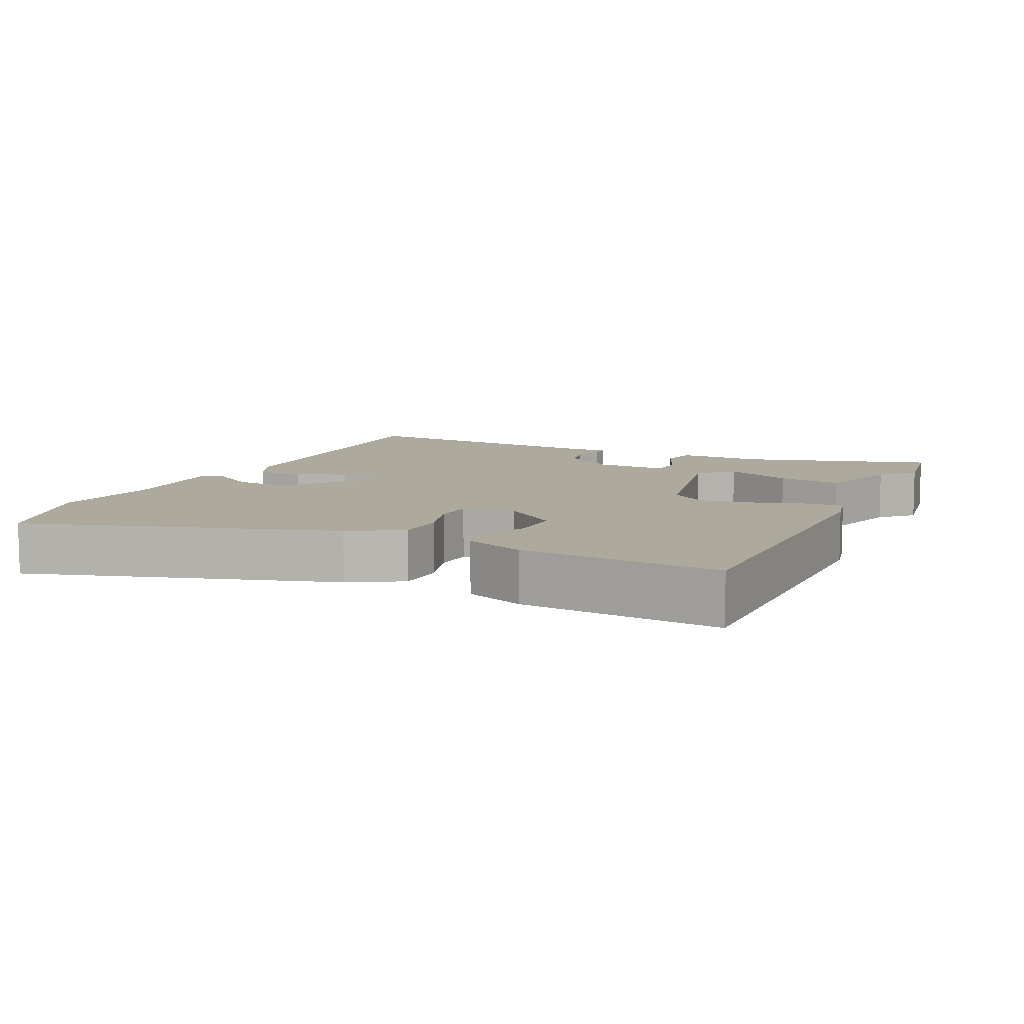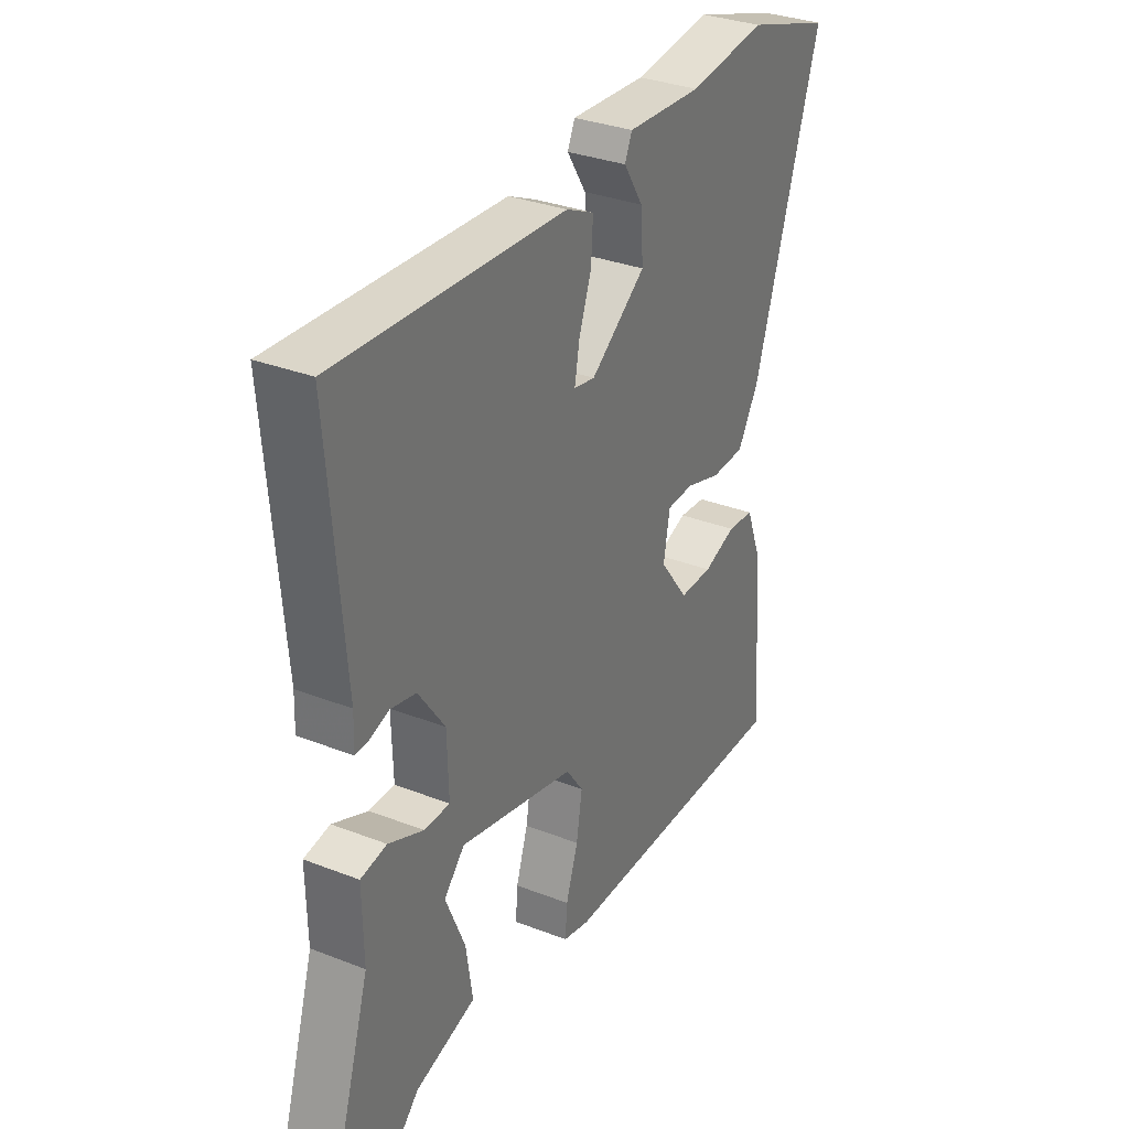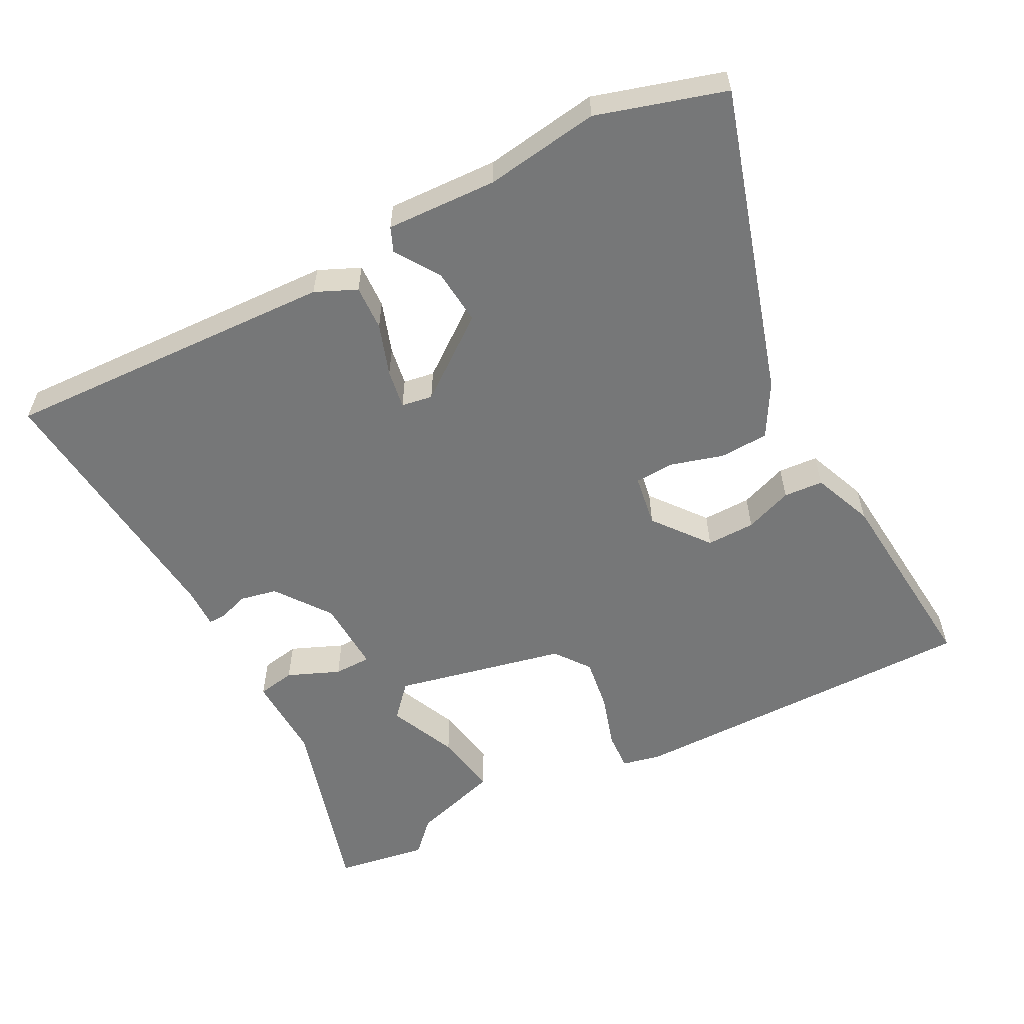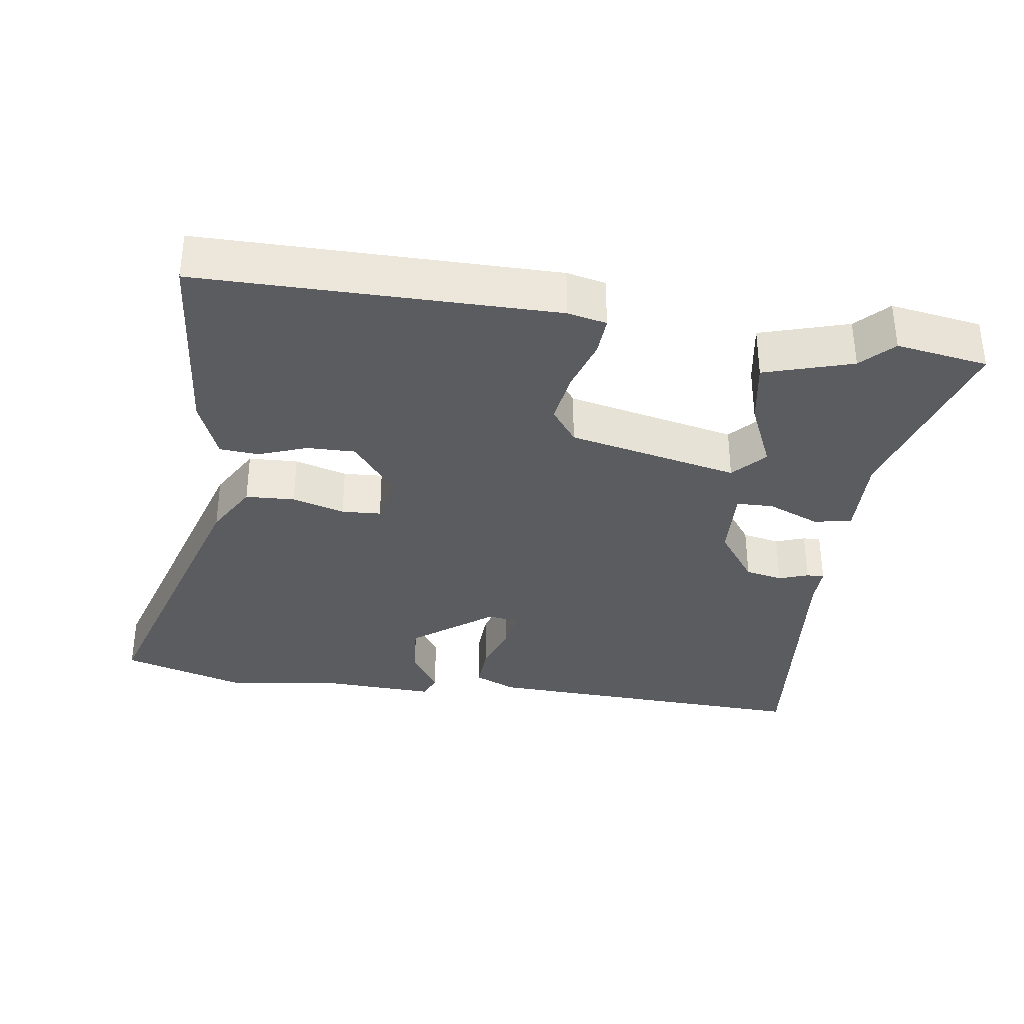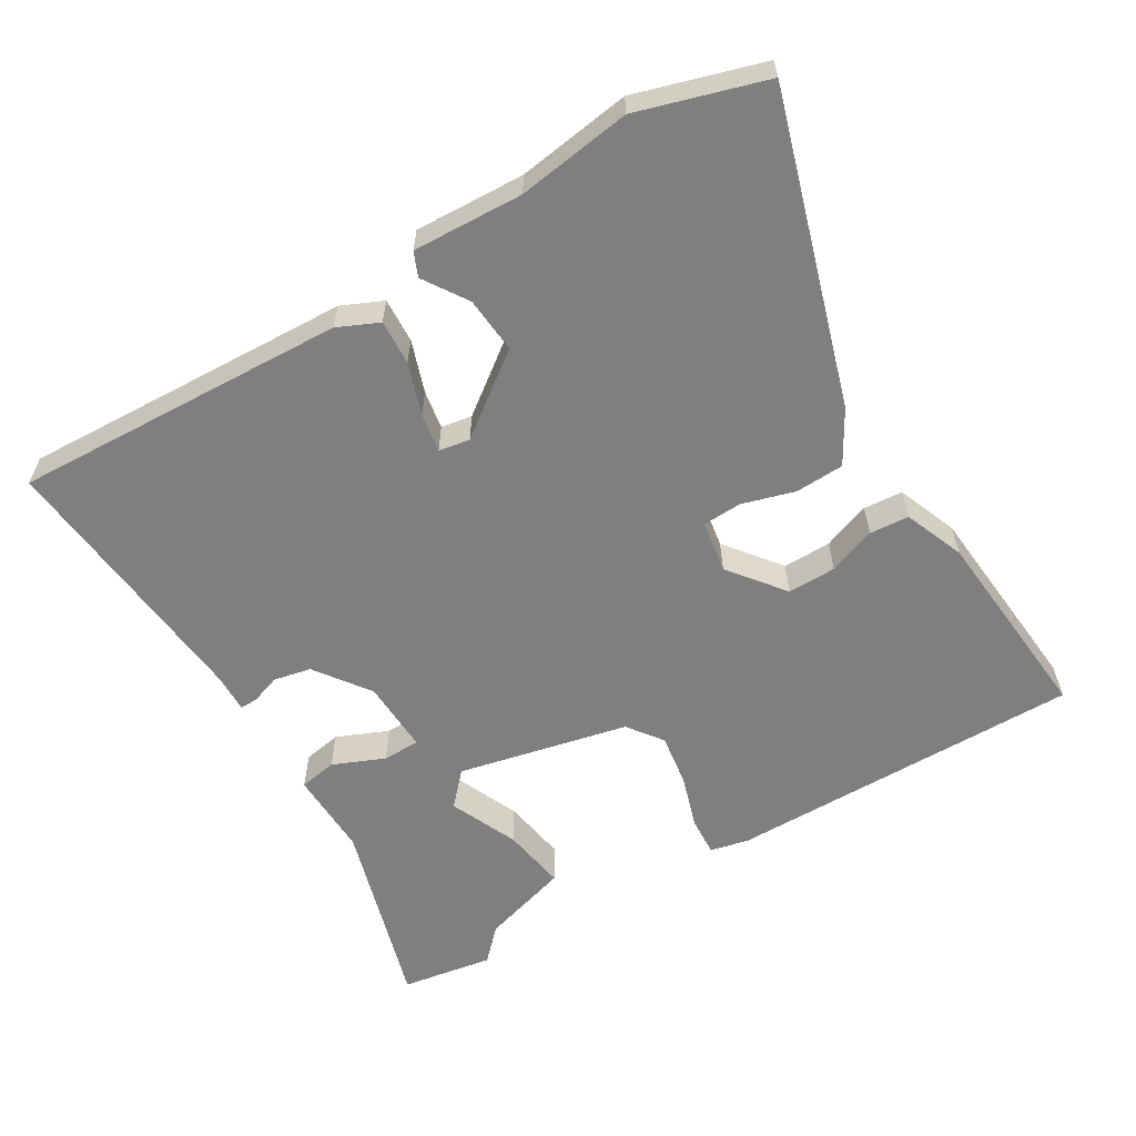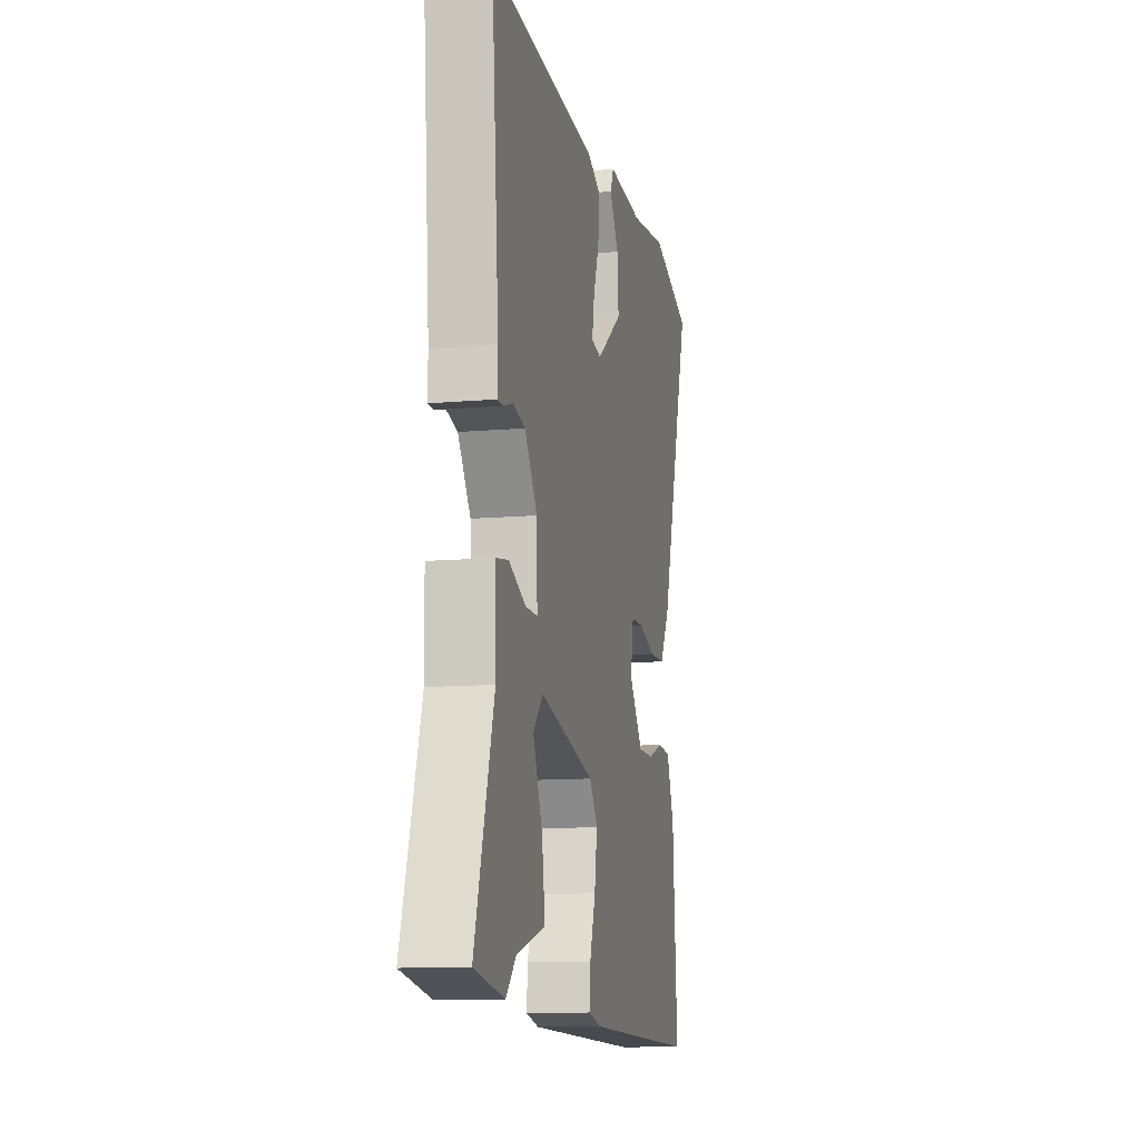
<metadata>
{"format":"obj","ext":"obj","renderer":"f3d","projection":"perspective","resolution":1024,"background":"white","views":[{"elev":8.9,"azim":115.9,"up":"+Y"},{"elev":32.3,"azim":-61.5,"up":"+Z"},{"elev":-57.0,"azim":28.5,"up":"+Y"},{"elev":-34.5,"azim":172.7,"up":"+Y"},{"elev":-59.8,"azim":31.6,"up":"+Y"},{"elev":-11.7,"azim":-78.0,"up":"+Z"}]}
</metadata>
<code>
v 0.456 0.07 0.514
v 0.636 0.07 0.457
v 0.497 0.07 0.023
v 0.453 0.07 -0.051
v 0.383 0.07 -0.053
v 0.309 0.07 -0.03
v 0.253 0.07 -0.032
v 0.24 0.07 -0.106
v 0.3 0.07 -0.185
v 0.369 0.07 -0.185
v 0.437 0.07 -0.161
v 0.493 0.07 -0.166
v 0.526 0.07 -0.252
v 0.547 0.07 -0.536
v 0.043 0.07 -0.527
v -0.012 0.07 -0.514
v -0.008 0.07 -0.459
v 0.017 0.07 -0.383
v 0.029 0.07 -0.309
v -0.007 0.07 -0.259
v -0.248 0.07 -0.202
v -0.291 0.07 -0.248
v -0.25 0.07 -0.345
v -0.236 0.07 -0.437
v -0.362 0.07 -0.473
v -0.406 0.07 -0.517
v -0.536 0.07 -0.494
v -0.453 0.07 -0.225
v -0.455 0.07 -0.103
v -0.401 0.07 -0.094
v -0.328 0.07 -0.126
v -0.275 0.07 -0.126
v -0.278 0.07 -0.022
v -0.333 0.07 0.056
v -0.386 0.07 0.068
v -0.428 0.07 0.054
v -0.453 0.07 0.054
v -0.451 0.07 0.11
v -0.483 0.07 0.495
v -0.009 0.07 0.468
v 0.049 0.07 0.441
v 0.045 0.07 0.377
v 0.019 0.07 0.304
v 0.009 0.07 0.249
v 0.053 0.07 0.241
v 0.168 0.07 0.325
v 0.162 0.07 0.405
v 0.122 0.07 0.468
v 0.137 0.07 0.502
v 0.294 0.07 0.493
v 0.456 0 0.514
v 0.636 0 0.457
v 0.497 0 0.023
v 0.453 0 -0.051
v 0.383 0 -0.053
v 0.309 0 -0.03
v 0.253 0 -0.032
v 0.24 0 -0.106
v 0.3 0 -0.185
v 0.369 0 -0.185
v 0.437 0 -0.161
v 0.493 0 -0.166
v 0.526 0 -0.252
v 0.547 0 -0.536
v 0.043 0 -0.527
v -0.012 0 -0.514
v -0.008 0 -0.459
v 0.017 0 -0.383
v 0.029 0 -0.309
v -0.007 0 -0.259
v -0.248 0 -0.202
v -0.291 0 -0.248
v -0.25 0 -0.345
v -0.236 0 -0.437
v -0.362 0 -0.473
v -0.406 0 -0.517
v -0.536 0 -0.494
v -0.453 0 -0.225
v -0.455 0 -0.103
v -0.401 0 -0.094
v -0.328 0 -0.126
v -0.275 0 -0.126
v -0.278 0 -0.022
v -0.333 0 0.056
v -0.386 0 0.068
v -0.428 0 0.054
v -0.453 0 0.054
v -0.451 0 0.11
v -0.483 0 0.495
v -0.009 0 0.468
v 0.049 0 0.441
v 0.045 0 0.377
v 0.019 0 0.304
v 0.009 0 0.249
v 0.053 0 0.241
v 0.168 0 0.325
v 0.162 0 0.405
v 0.122 0 0.468
v 0.137 0 0.502
v 0.294 0 0.493
f 47 48 49 50
f 46 47 50 1
f 45 46 1 2
f 40 41 42 43
f 38 39 40 43
f 38 43 44
f 35 36 37 38
f 34 35 38 44
f 33 34 44 45
f 28 29 30 31
f 28 31 32
f 25 26 27 28
f 25 28 32
f 22 23 24 25
f 22 25 32
f 21 22 32
f 20 21 32 33
f 15 16 17 18
f 15 18 19
f 14 15 19
f 13 14 19 20
f 10 11 12 13
f 9 10 13 20
f 3 4 5 6
f 3 6 7
f 2 3 7
f 45 2 7
f 33 45 7 8
f 8 9 20 33
f 100 99 98 97
f 51 100 97 96
f 52 51 96 95
f 93 92 91 90
f 93 90 89 88
f 94 93 88
f 88 87 86 85
f 94 88 85 84
f 95 94 84 83
f 81 80 79 78
f 82 81 78
f 78 77 76 75
f 82 78 75
f 75 74 73 72
f 82 75 72
f 82 72 71
f 83 82 71 70
f 68 67 66 65
f 69 68 65
f 69 65 64
f 70 69 64 63
f 63 62 61 60
f 70 63 60 59
f 56 55 54 53
f 57 56 53
f 57 53 52
f 57 52 95
f 58 57 95 83
f 83 70 59 58
f 1 51 52 2
f 2 52 53 3
f 3 53 54 4
f 4 54 55 5
f 5 55 56 6
f 6 56 57 7
f 7 57 58 8
f 8 58 59 9
f 9 59 60 10
f 10 60 61 11
f 11 61 62 12
f 12 62 63 13
f 13 63 64 14
f 14 64 65 15
f 15 65 66 16
f 16 66 67 17
f 17 67 68 18
f 18 68 69 19
f 19 69 70 20
f 20 70 71 21
f 21 71 72 22
f 22 72 73 23
f 23 73 74 24
f 24 74 75 25
f 25 75 76 26
f 26 76 77 27
f 27 77 78 28
f 28 78 79 29
f 29 79 80 30
f 30 80 81 31
f 31 81 82 32
f 32 82 83 33
f 33 83 84 34
f 34 84 85 35
f 35 85 86 36
f 36 86 87 37
f 37 87 88 38
f 38 88 89 39
f 39 89 90 40
f 40 90 91 41
f 41 91 92 42
f 42 92 93 43
f 43 93 94 44
f 44 94 95 45
f 45 95 96 46
f 46 96 97 47
f 47 97 98 48
f 48 98 99 49
f 49 99 100 50
f 50 100 51 1

</code>
